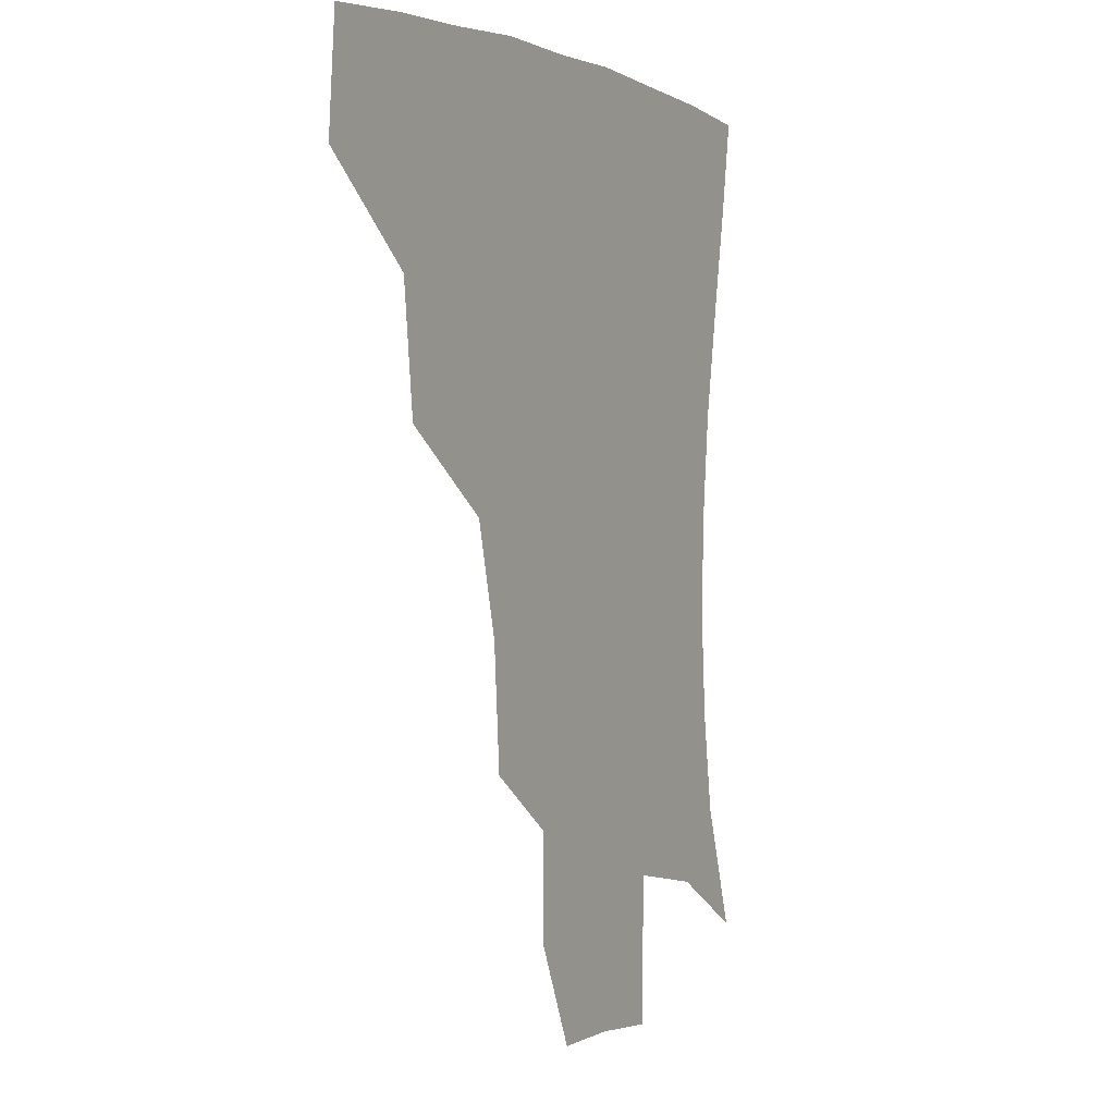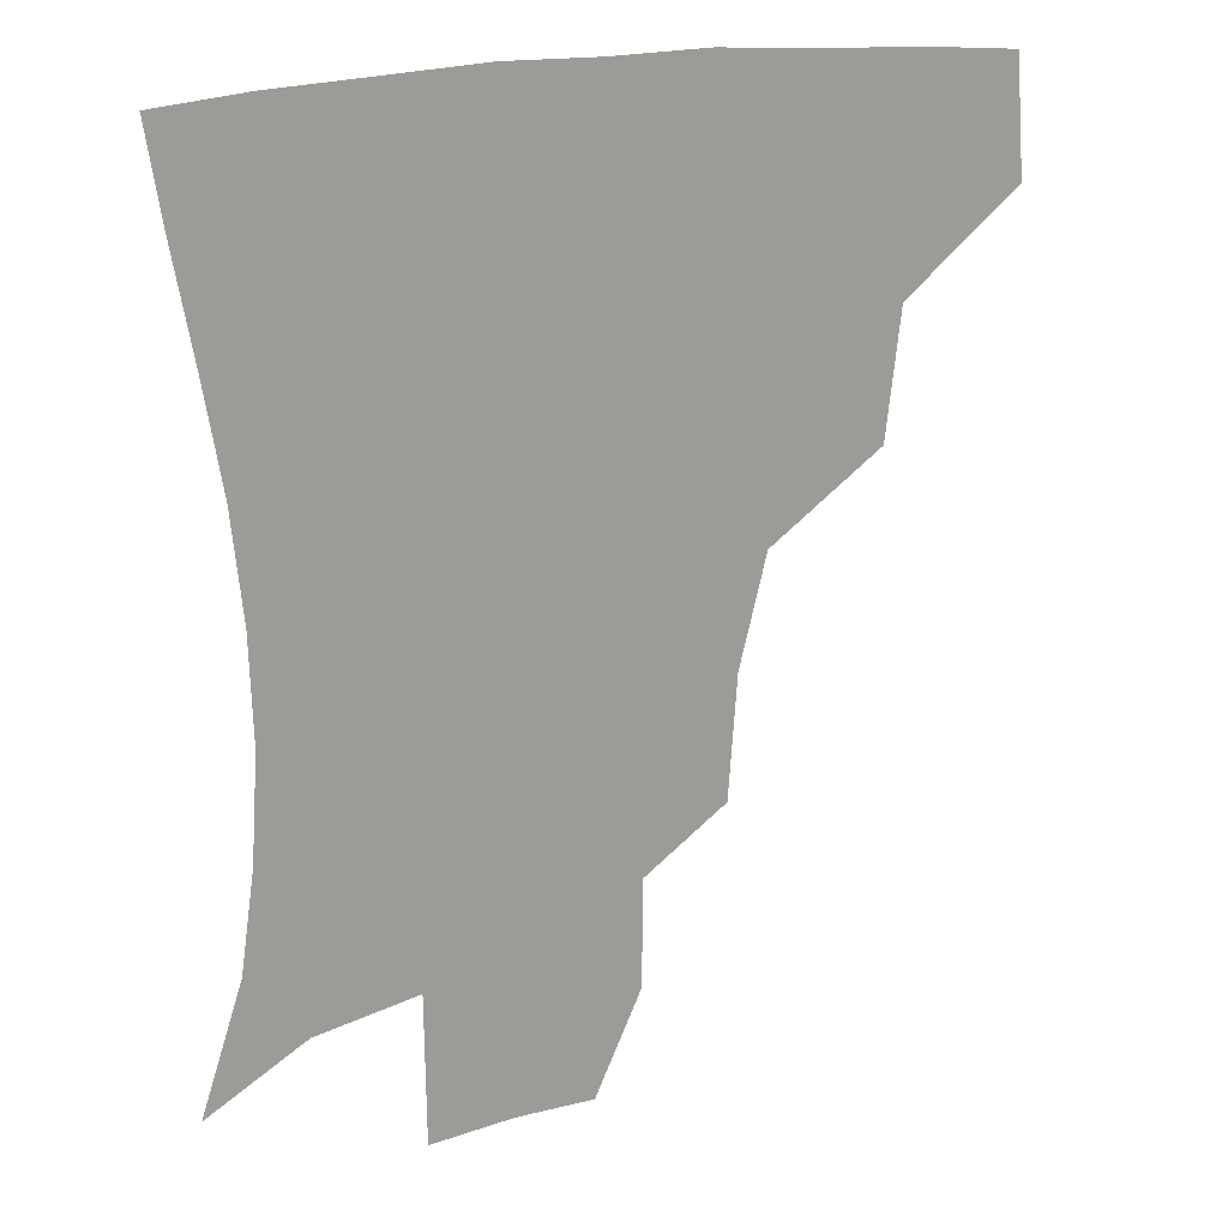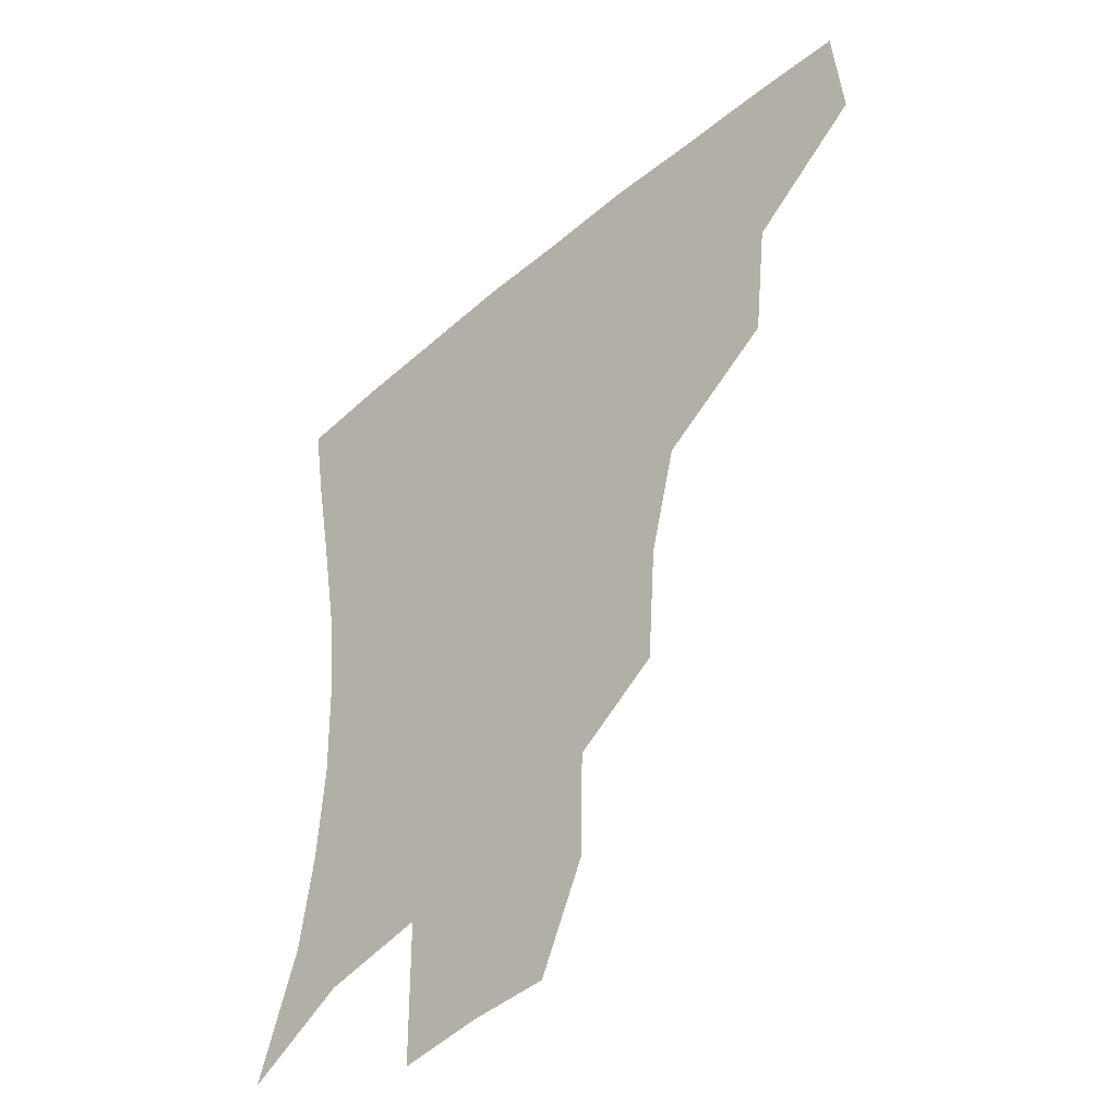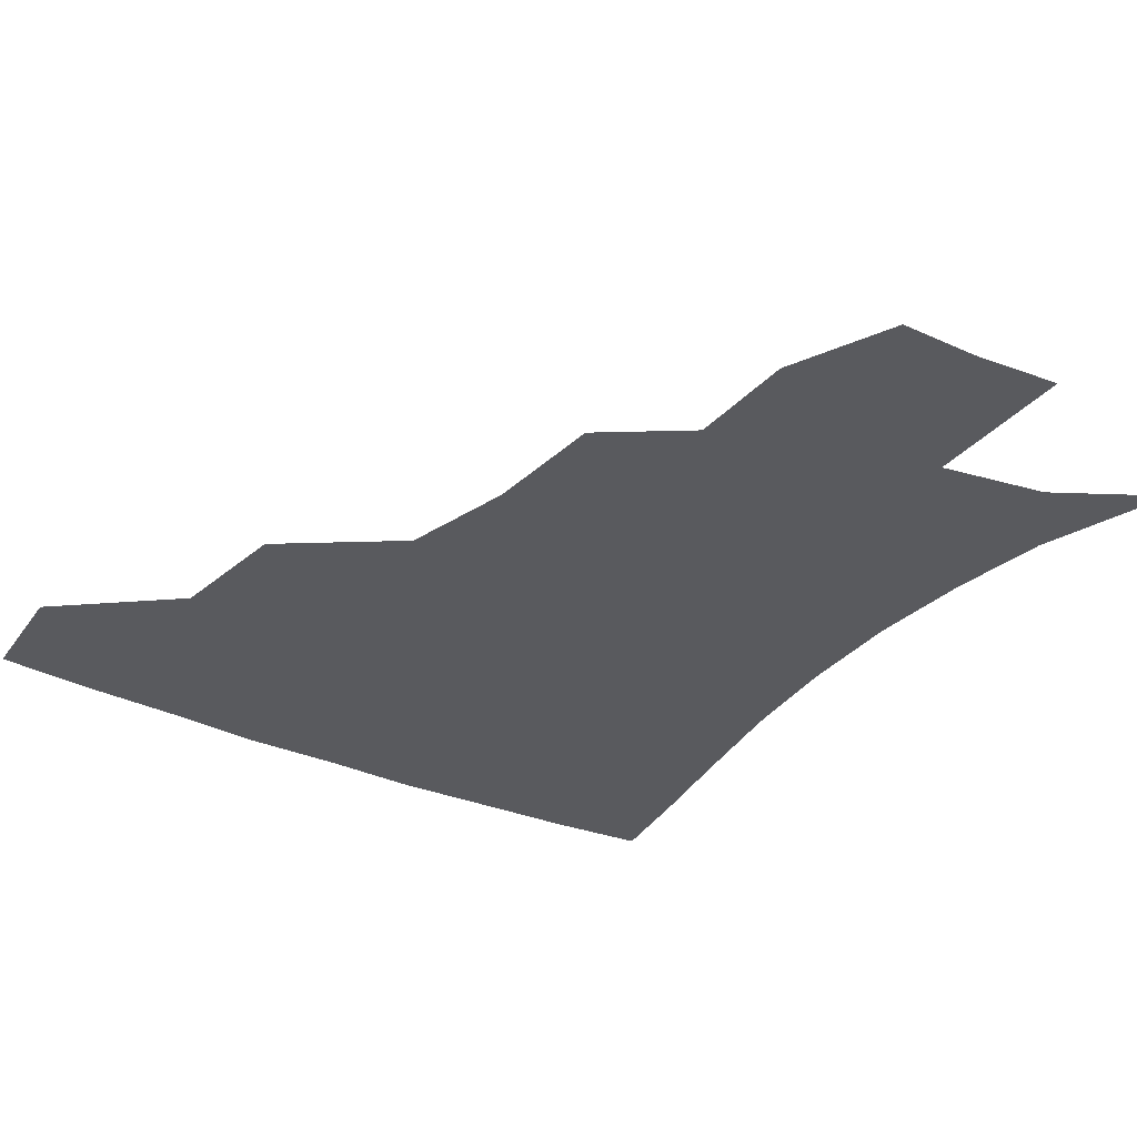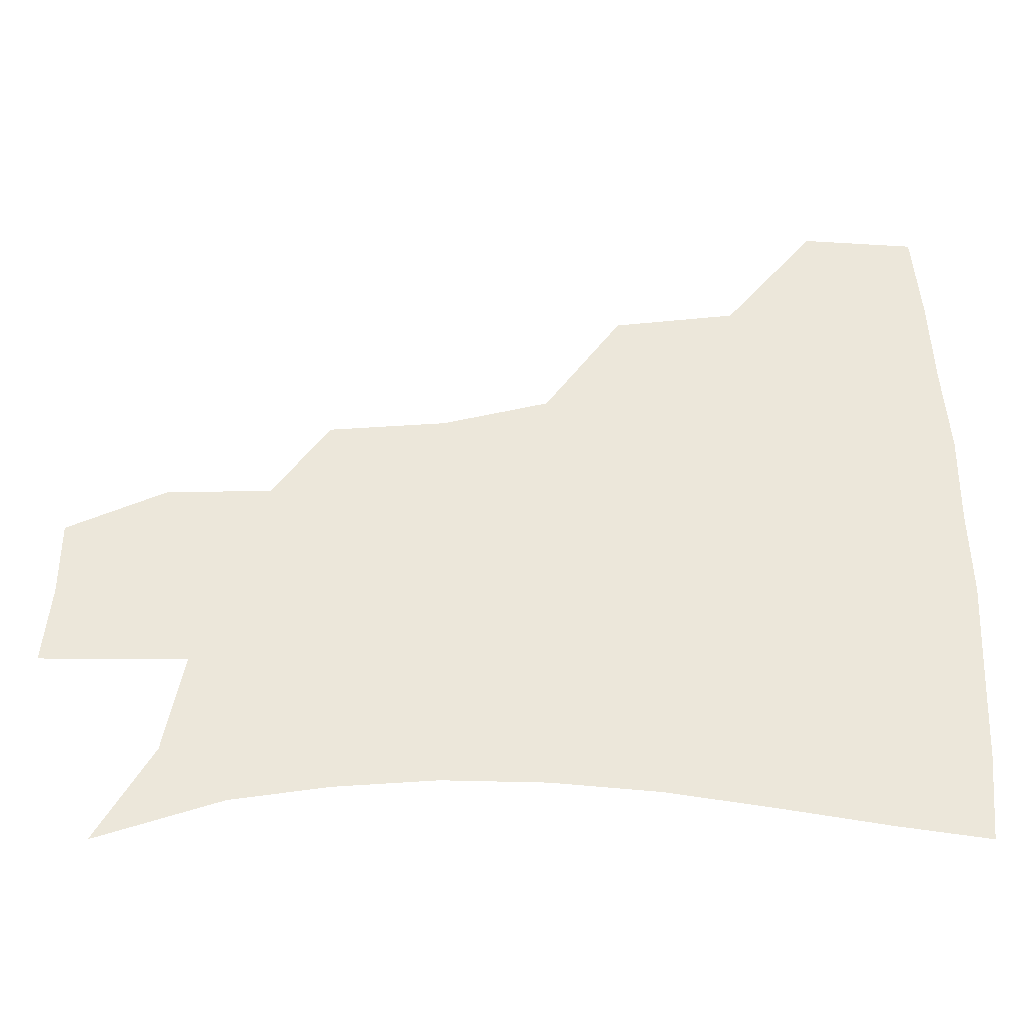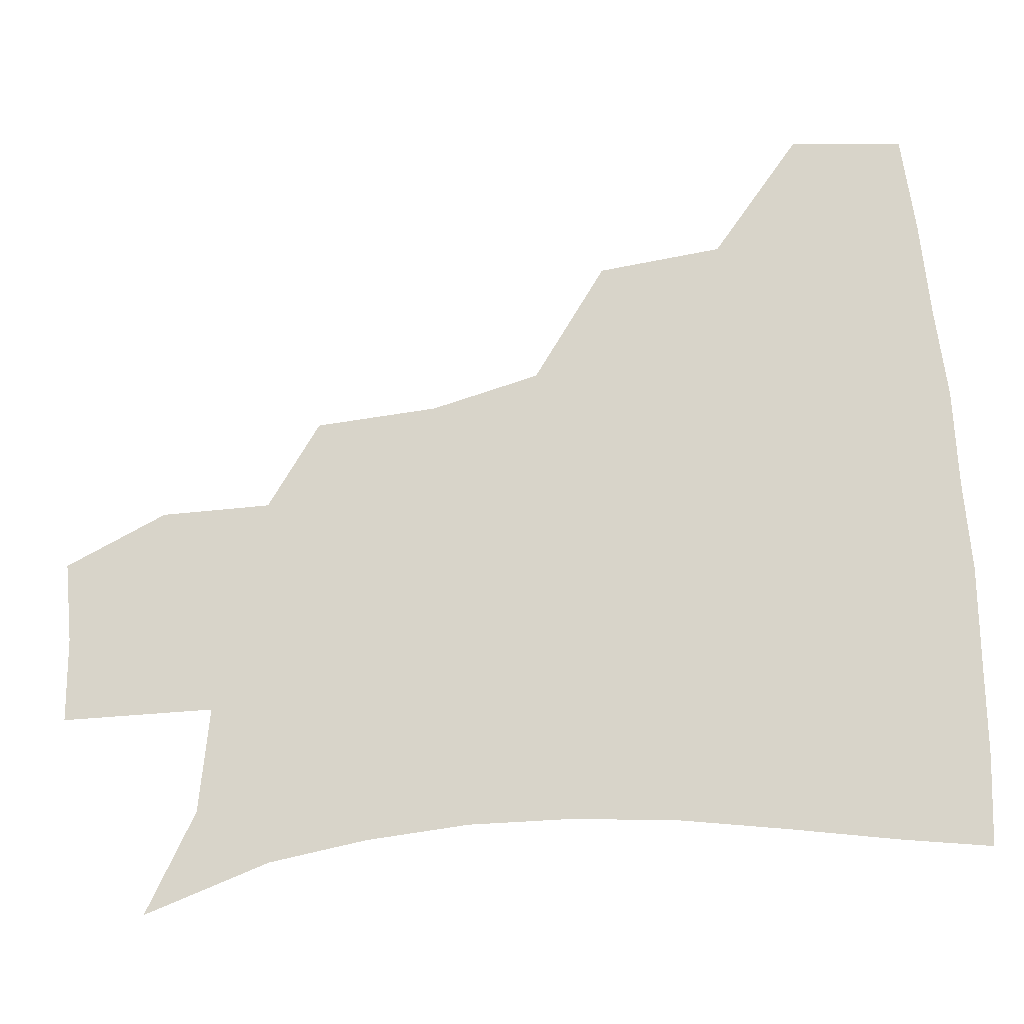
<metadata>
{"format":"obj","ext":"obj","renderer":"f3d","projection":"perspective","resolution":1024,"background":"white","views":[{"elev":1.3,"azim":-61.7,"up":"+Y"},{"elev":19.8,"azim":155.8,"up":"+Y"},{"elev":-44.2,"azim":-135.2,"up":"+Y"},{"elev":-31.7,"azim":-33.4,"up":"+Z"},{"elev":53.3,"azim":89.8,"up":"+Z"},{"elev":75.6,"azim":85.2,"up":"+Z"}]}
</metadata>
<code>
v 451.2 383.1 0
v 454 418.5 0
v 490.4 315.4 0
v 486.1 354.1 0
v 486.7 391 0
v 483.8 420.9 0
v 535.8 219.2 0
v 533.1 256.7 0
v 524.8 290.6 0
v 521 334.2 0
v 518.7 364.9 0
v 515.8 393 0
v 513.6 422.1 0
v 561.4 167.9 0
v 561 201.1 0
v 557.6 241.7 0
v 553.6 270.7 0
v 549.8 306 0
v 547.6 338.2 0
v 547.1 368.2 0
v 544.8 394.7 0
v 542.3 424.1 0
v 575.6 136.3 0
v 583.1 180.6 0
v 581.5 217.7 0
v 579.2 247.9 0
v 576.7 279.9 0
v 575.2 312.6 0
v 574.5 340.7 0
v 574.2 368.6 0
v 573.6 395.2 0
v 572.1 423.6 0
v 599.8 136.1 0
v 604.1 183.8 0
v 602.4 218.4 0
v 600.9 251.7 0
v 599.9 283.2 0
v 599.8 314.1 0
v 600.9 342 0
v 601.8 369.1 0
v 602.4 395.3 0
v 600.7 424.2 0
v 625.1 133.6 0
v 625.6 179.7 0
v 623.6 218.3 0
v 622.4 251.5 0
v 622.7 281.4 0
v 623.8 310.9 0
v 625.8 341.4 0
v 628.3 368.8 0
v 630.4 395 0
v 631 422.6 0
v 657.1 173.5 0
v 646.6 213.3 0
v 644.6 244 0
v 644.2 275.5 0
v 645.9 306.8 0
v 649.6 336 0
v 653.8 365.2 0
v 657.9 393.9 0
v 660.6 421.2 0
v 687.4 155.7 0
v 674.7 195 0
v 670.3 225.3 0
v 668.2 257.2 0
v 669.1 289.5 0
v 672.4 322.7 0
v 677.9 355.9 0
v 683.9 389.9 0
v 688.4 418.5 0
f 4 5 1
f 1 5 2
f 5 6 2
f 9 10 3
f 3 10 4
f 10 11 4
f 4 11 5
f 11 12 5
f 5 12 6
f 12 13 6
f 15 16 7
f 7 16 8
f 16 17 8
f 8 17 9
f 17 18 9
f 9 18 10
f 18 19 10
f 10 19 11
f 19 20 11
f 11 20 12
f 20 21 12
f 12 21 13
f 21 22 13
f 23 24 14
f 14 24 15
f 24 25 15
f 15 25 16
f 25 26 16
f 16 26 17
f 26 27 17
f 17 27 18
f 27 28 18
f 18 28 19
f 28 29 19
f 19 29 20
f 29 30 20
f 20 30 21
f 30 31 21
f 21 31 22
f 31 32 22
f 23 33 24
f 33 34 24
f 24 34 25
f 34 35 25
f 25 35 26
f 35 36 26
f 26 36 27
f 36 37 27
f 27 37 28
f 37 38 28
f 28 38 29
f 38 39 29
f 29 39 30
f 39 40 30
f 30 40 31
f 40 41 31
f 31 41 32
f 41 42 32
f 33 43 34
f 43 44 34
f 34 44 35
f 44 45 35
f 35 45 36
f 45 46 36
f 36 46 37
f 46 47 37
f 37 47 38
f 47 48 38
f 38 48 39
f 48 49 39
f 39 49 40
f 49 50 40
f 40 50 41
f 50 51 41
f 41 51 42
f 51 52 42
f 44 53 45
f 53 54 45
f 45 54 46
f 54 55 46
f 46 55 47
f 55 56 47
f 47 56 48
f 56 57 48
f 48 57 49
f 57 58 49
f 49 58 50
f 58 59 50
f 50 59 51
f 59 60 51
f 51 60 52
f 60 61 52
f 53 62 54
f 62 63 54
f 54 63 55
f 63 64 55
f 55 64 56
f 64 65 56
f 56 65 57
f 65 66 57
f 57 66 58
f 66 67 58
f 58 67 59
f 67 68 59
f 59 68 60
f 68 69 60
f 60 69 61
f 69 70 61

</code>
